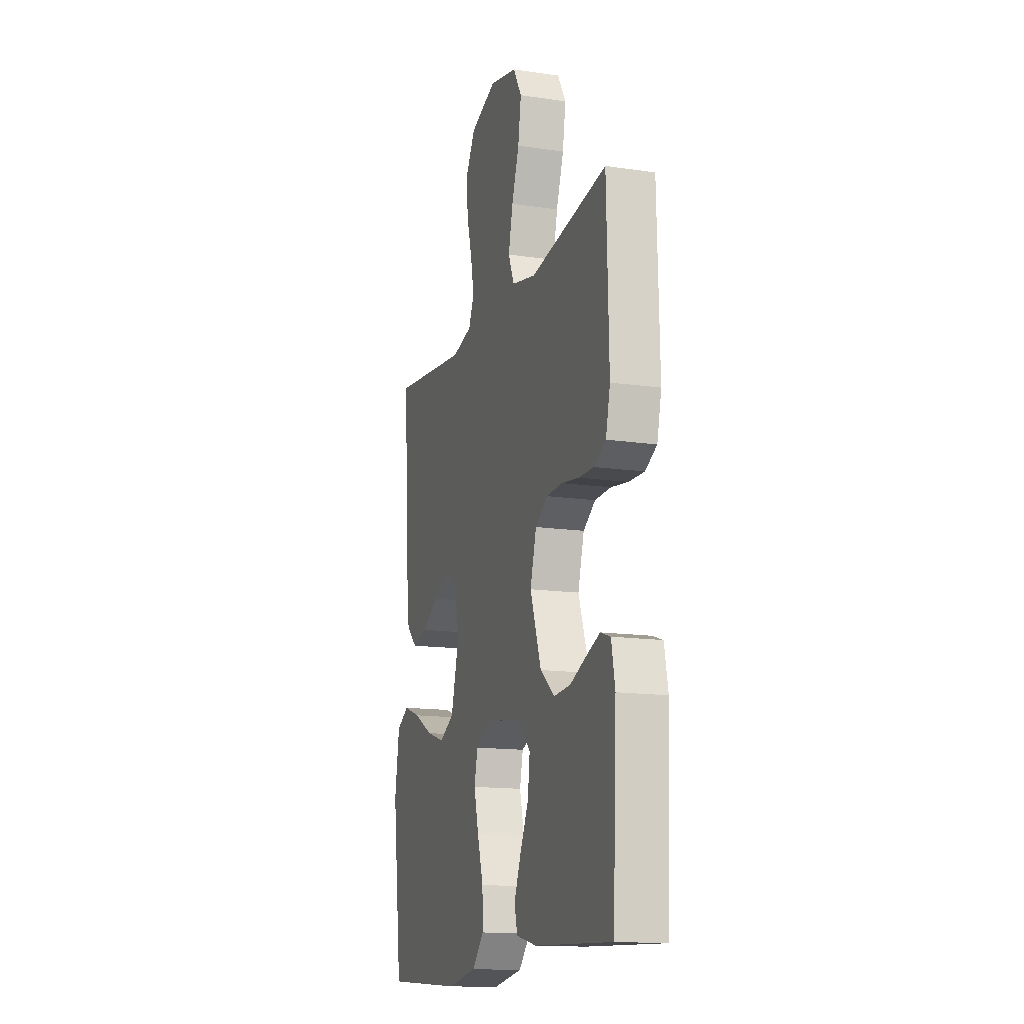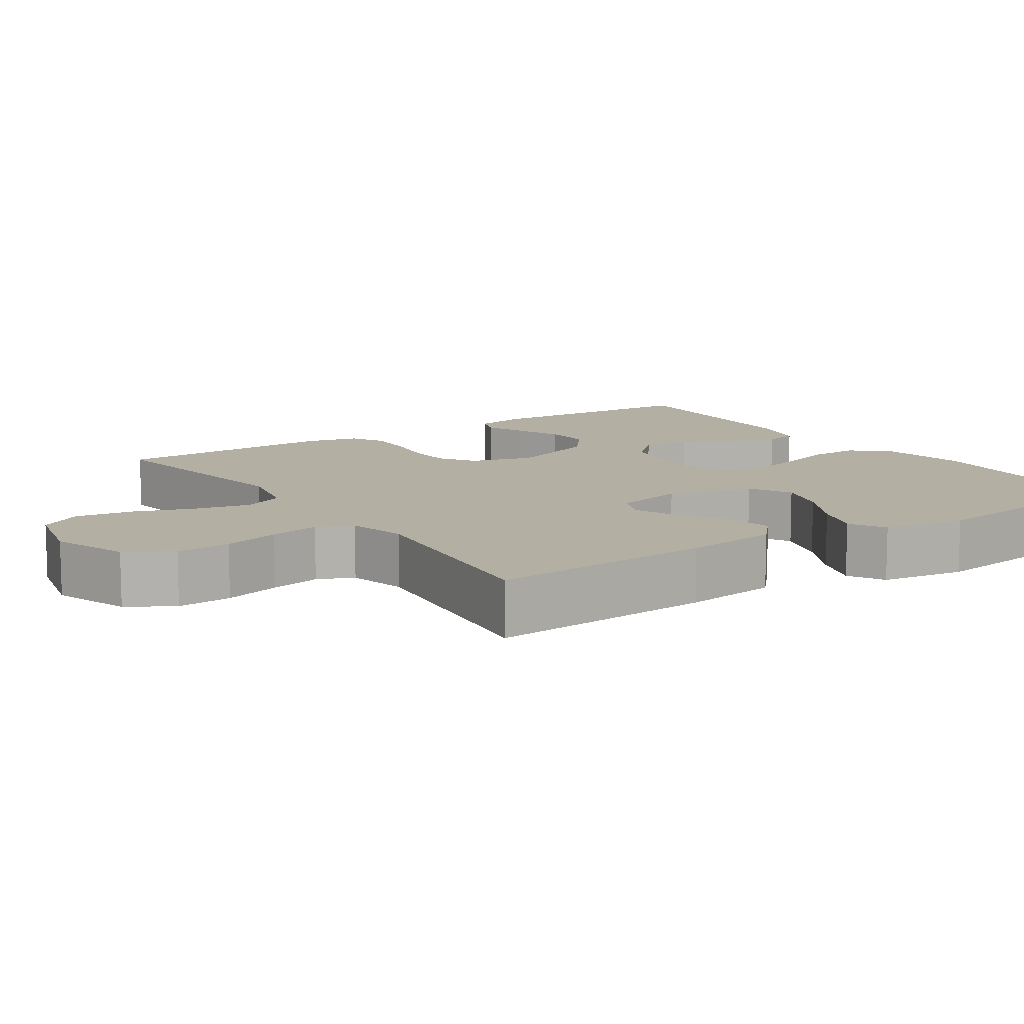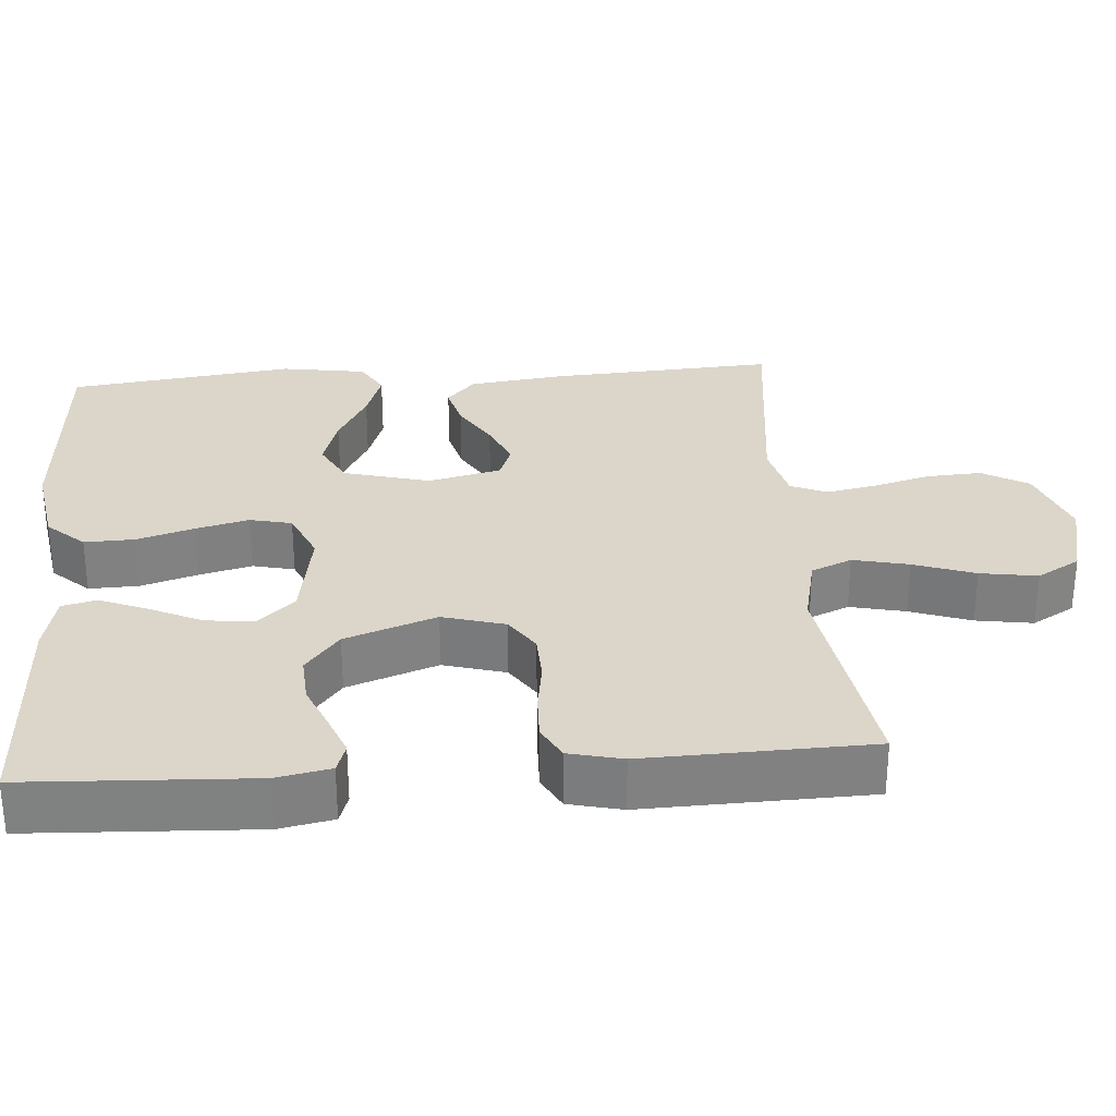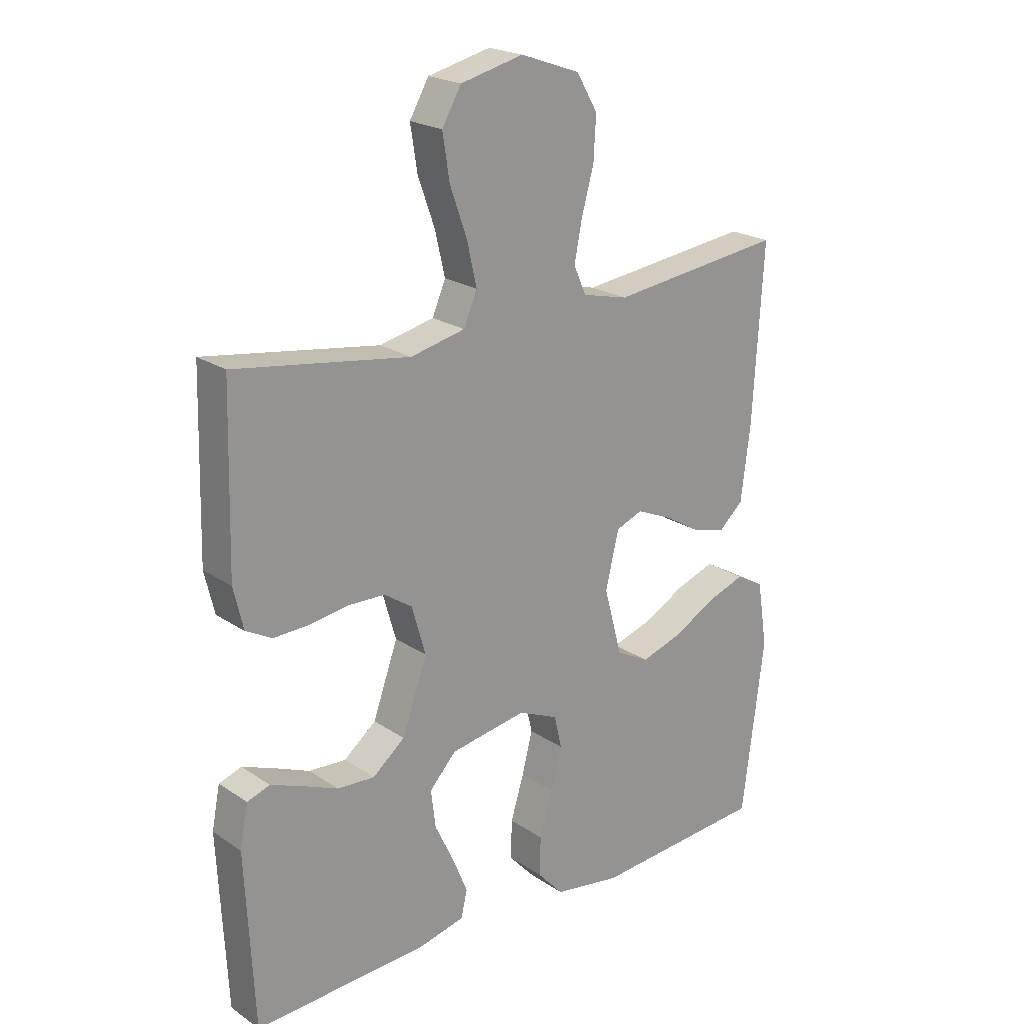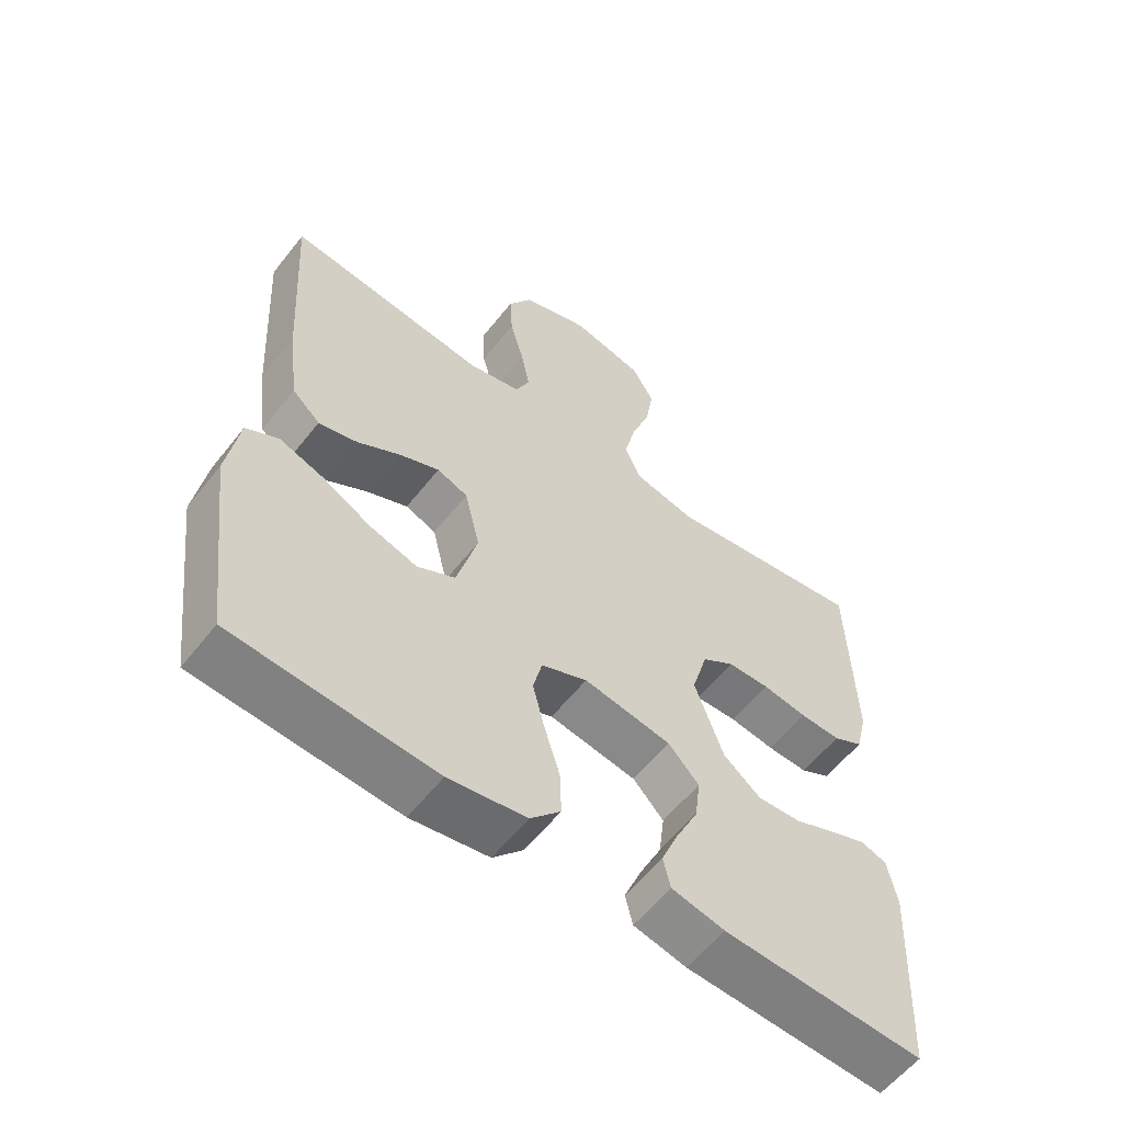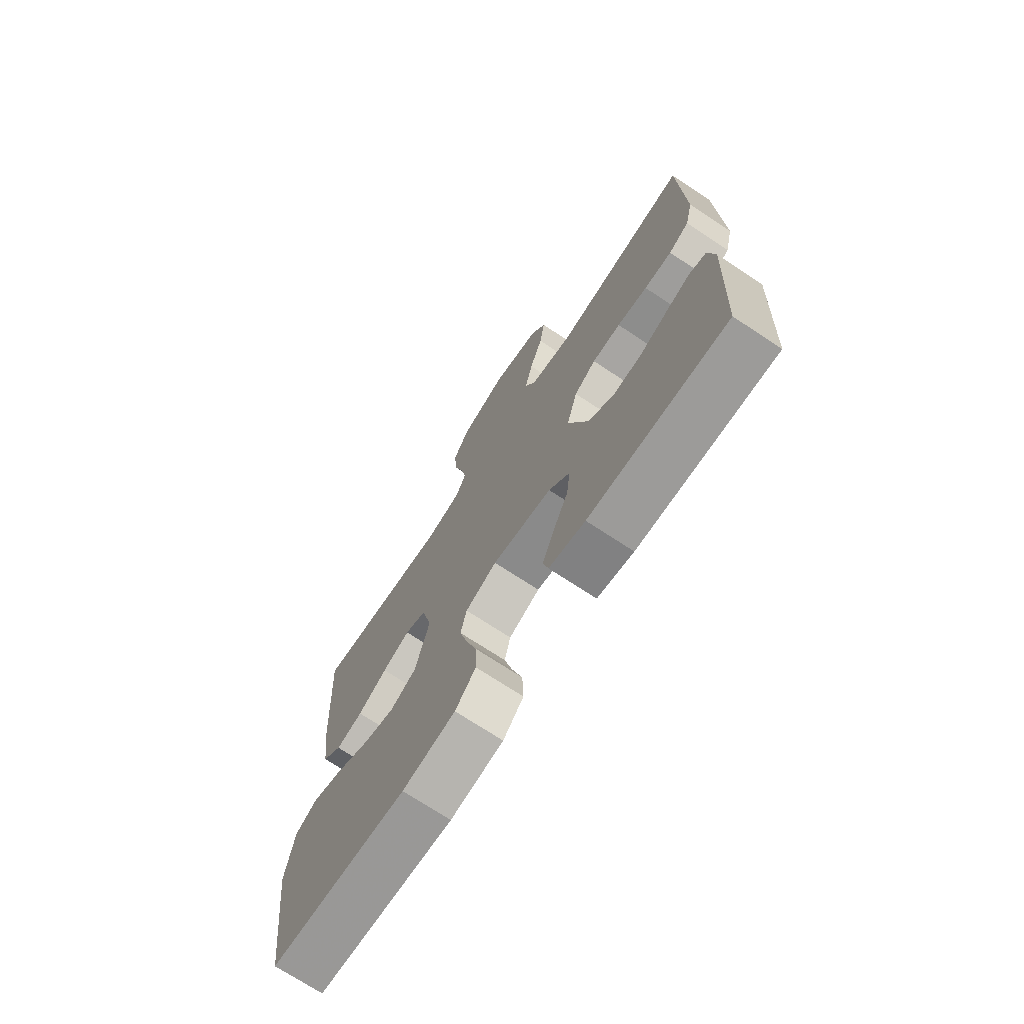
<metadata>
{"format":"obj","ext":"obj","renderer":"f3d","projection":"perspective","resolution":1024,"background":"white","views":[{"elev":-14.6,"azim":-107.7,"up":"+Z"},{"elev":11.1,"azim":56.1,"up":"+Y"},{"elev":29.9,"azim":-94.4,"up":"+Y"},{"elev":21.6,"azim":-40.5,"up":"+Z"},{"elev":-58.5,"azim":142.1,"up":"+Z"},{"elev":-72.3,"azim":-123.4,"up":"+Z"}]}
</metadata>
<code>
v -0.5 0.07 0.5
v -0.2 0.07 0.455
v -0.106 0.07 0.476
v -0.083 0.07 0.53
v -0.1 0.07 0.604
v -0.129 0.07 0.685
v -0.141 0.07 0.761
v -0.108 0.07 0.818
v 0 0.07 0.844
v 0.102 0.07 0.808
v 0.138 0.07 0.747
v 0.134 0.07 0.674
v 0.113 0.07 0.598
v 0.1 0.07 0.531
v 0.121 0.07 0.483
v 0.2 0.07 0.464
v 0.5 0.07 0.5
v 0.482 0.07 0.2
v 0.466 0.07 0.073
v 0.424 0.07 0.035
v 0.366 0.07 0.05
v 0.302 0.07 0.088
v 0.242 0.07 0.114
v 0.196 0.07 0.096
v 0.173 0.07 0
v 0.204 0.07 -0.115
v 0.261 0.07 -0.145
v 0.332 0.07 -0.123
v 0.406 0.07 -0.083
v 0.472 0.07 -0.06
v 0.52 0.07 -0.087
v 0.538 0.07 -0.2
v 0.5 0.07 -0.5
v 0.2 0.07 -0.521
v 0.084 0.07 -0.502
v 0.039 0.07 -0.453
v 0.041 0.07 -0.386
v 0.064 0.07 -0.311
v 0.082 0.07 -0.24
v 0.069 0.07 -0.184
v 0 0.07 -0.154
v -0.131 0.07 -0.176
v -0.177 0.07 -0.225
v -0.169 0.07 -0.29
v -0.136 0.07 -0.359
v -0.11 0.07 -0.422
v -0.121 0.07 -0.468
v -0.2 0.07 -0.486
v -0.5 0.07 -0.5
v -0.515 0.07 -0.2
v -0.501 0.07 -0.128
v -0.462 0.07 -0.115
v -0.408 0.07 -0.136
v -0.346 0.07 -0.162
v -0.282 0.07 -0.166
v -0.226 0.07 -0.121
v -0.183 0.07 0
v -0.207 0.07 0.083
v -0.255 0.07 0.115
v -0.318 0.07 0.117
v -0.385 0.07 0.107
v -0.446 0.07 0.105
v -0.491 0.07 0.129
v -0.508 0.07 0.2
v -0.5 0 0.5
v -0.2 0 0.455
v -0.106 0 0.476
v -0.083 0 0.53
v -0.1 0 0.604
v -0.129 0 0.685
v -0.141 0 0.761
v -0.108 0 0.818
v 0 0 0.844
v 0.102 0 0.808
v 0.138 0 0.747
v 0.134 0 0.674
v 0.113 0 0.598
v 0.1 0 0.531
v 0.121 0 0.483
v 0.2 0 0.464
v 0.5 0 0.5
v 0.482 0 0.2
v 0.466 0 0.073
v 0.424 0 0.035
v 0.366 0 0.05
v 0.302 0 0.088
v 0.242 0 0.114
v 0.196 0 0.096
v 0.173 0 0
v 0.204 0 -0.115
v 0.261 0 -0.145
v 0.332 0 -0.123
v 0.406 0 -0.083
v 0.472 0 -0.06
v 0.52 0 -0.087
v 0.538 0 -0.2
v 0.5 0 -0.5
v 0.2 0 -0.521
v 0.084 0 -0.502
v 0.039 0 -0.453
v 0.041 0 -0.386
v 0.064 0 -0.311
v 0.082 0 -0.24
v 0.069 0 -0.184
v 0 0 -0.154
v -0.131 0 -0.176
v -0.177 0 -0.225
v -0.169 0 -0.29
v -0.136 0 -0.359
v -0.11 0 -0.422
v -0.121 0 -0.468
v -0.2 0 -0.486
v -0.5 0 -0.5
v -0.515 0 -0.2
v -0.501 0 -0.128
v -0.462 0 -0.115
v -0.408 0 -0.136
v -0.346 0 -0.162
v -0.282 0 -0.166
v -0.226 0 -0.121
v -0.183 0 0
v -0.207 0 0.083
v -0.255 0 0.115
v -0.318 0 0.117
v -0.385 0 0.107
v -0.446 0 0.105
v -0.491 0 0.129
v -0.508 0 0.2
f 64 1 2
f 63 64 2
f 62 63 2
f 61 62 2
f 60 61 2
f 59 60 2 3
f 58 59 3 4
f 57 58 4
f 52 53 54
f 51 52 54
f 50 51 54
f 49 50 54
f 48 49 54
f 47 48 54
f 46 47 54
f 45 46 54
f 44 45 54
f 43 44 54 55
f 42 43 55 56
f 36 37 38
f 35 36 38
f 34 35 38
f 33 34 38
f 32 33 38
f 31 32 38
f 30 31 38
f 29 30 38
f 28 29 38
f 27 28 38 39
f 26 27 39 40
f 20 21 22
f 19 20 22
f 18 19 22
f 17 18 22
f 16 17 22
f 15 16 22 23
f 14 15 23 24
f 11 12 13
f 10 11 13
f 9 10 13
f 8 9 13
f 7 8 13
f 6 7 13
f 5 6 13
f 4 5 13 14
f 14 24 25
f 4 14 25
f 57 4 25
f 57 25 26
f 56 57 26
f 42 56 26
f 41 42 26
f 26 40 41
f 66 65 128
f 66 128 127
f 66 127 126
f 66 126 125
f 66 125 124
f 67 66 124 123
f 68 67 123 122
f 68 122 121
f 118 117 116
f 118 116 115
f 118 115 114
f 118 114 113
f 118 113 112
f 118 112 111
f 118 111 110
f 118 110 109
f 118 109 108
f 119 118 108 107
f 120 119 107 106
f 102 101 100
f 102 100 99
f 102 99 98
f 102 98 97
f 102 97 96
f 102 96 95
f 102 95 94
f 102 94 93
f 102 93 92
f 103 102 92 91
f 104 103 91 90
f 86 85 84
f 86 84 83
f 86 83 82
f 86 82 81
f 86 81 80
f 87 86 80 79
f 88 87 79 78
f 77 76 75
f 77 75 74
f 77 74 73
f 77 73 72
f 77 72 71
f 77 71 70
f 77 70 69
f 78 77 69 68
f 89 88 78
f 89 78 68
f 89 68 121
f 90 89 121
f 90 121 120
f 90 120 106
f 90 106 105
f 105 104 90
f 1 65 66 2
f 2 66 67 3
f 3 67 68 4
f 4 68 69 5
f 5 69 70 6
f 6 70 71 7
f 7 71 72 8
f 8 72 73 9
f 9 73 74 10
f 10 74 75 11
f 11 75 76 12
f 12 76 77 13
f 13 77 78 14
f 14 78 79 15
f 15 79 80 16
f 16 80 81 17
f 17 81 82 18
f 18 82 83 19
f 19 83 84 20
f 20 84 85 21
f 21 85 86 22
f 22 86 87 23
f 23 87 88 24
f 24 88 89 25
f 25 89 90 26
f 26 90 91 27
f 27 91 92 28
f 28 92 93 29
f 29 93 94 30
f 30 94 95 31
f 31 95 96 32
f 32 96 97 33
f 33 97 98 34
f 34 98 99 35
f 35 99 100 36
f 36 100 101 37
f 37 101 102 38
f 38 102 103 39
f 39 103 104 40
f 40 104 105 41
f 41 105 106 42
f 42 106 107 43
f 43 107 108 44
f 44 108 109 45
f 45 109 110 46
f 46 110 111 47
f 47 111 112 48
f 48 112 113 49
f 49 113 114 50
f 50 114 115 51
f 51 115 116 52
f 52 116 117 53
f 53 117 118 54
f 54 118 119 55
f 55 119 120 56
f 56 120 121 57
f 57 121 122 58
f 58 122 123 59
f 59 123 124 60
f 60 124 125 61
f 61 125 126 62
f 62 126 127 63
f 63 127 128 64
f 64 128 65 1

</code>
